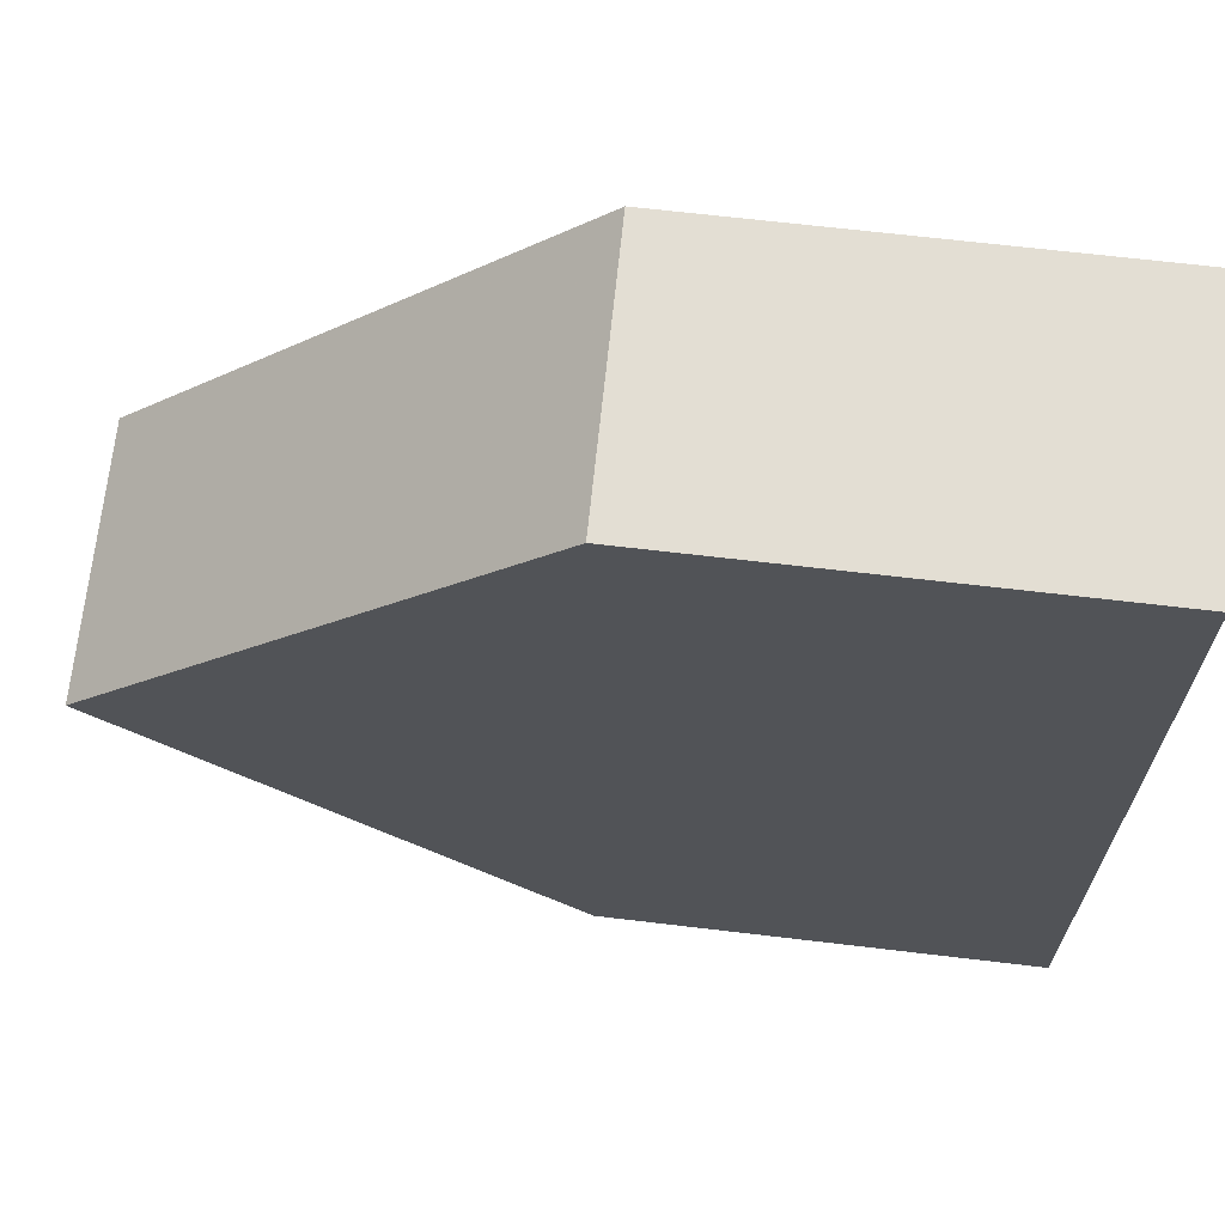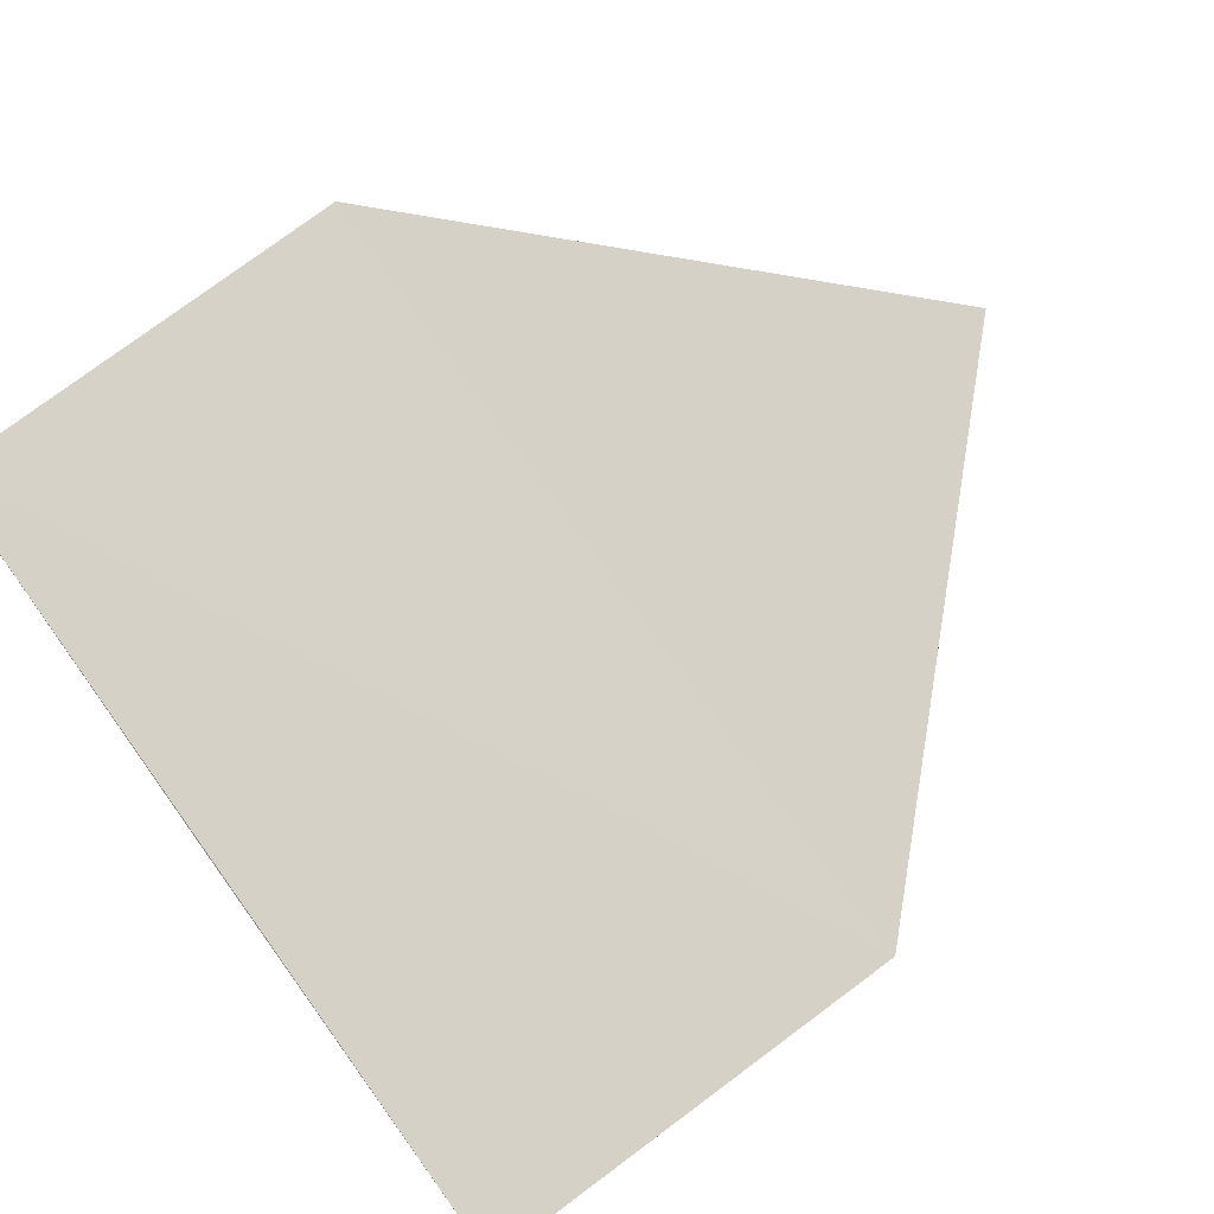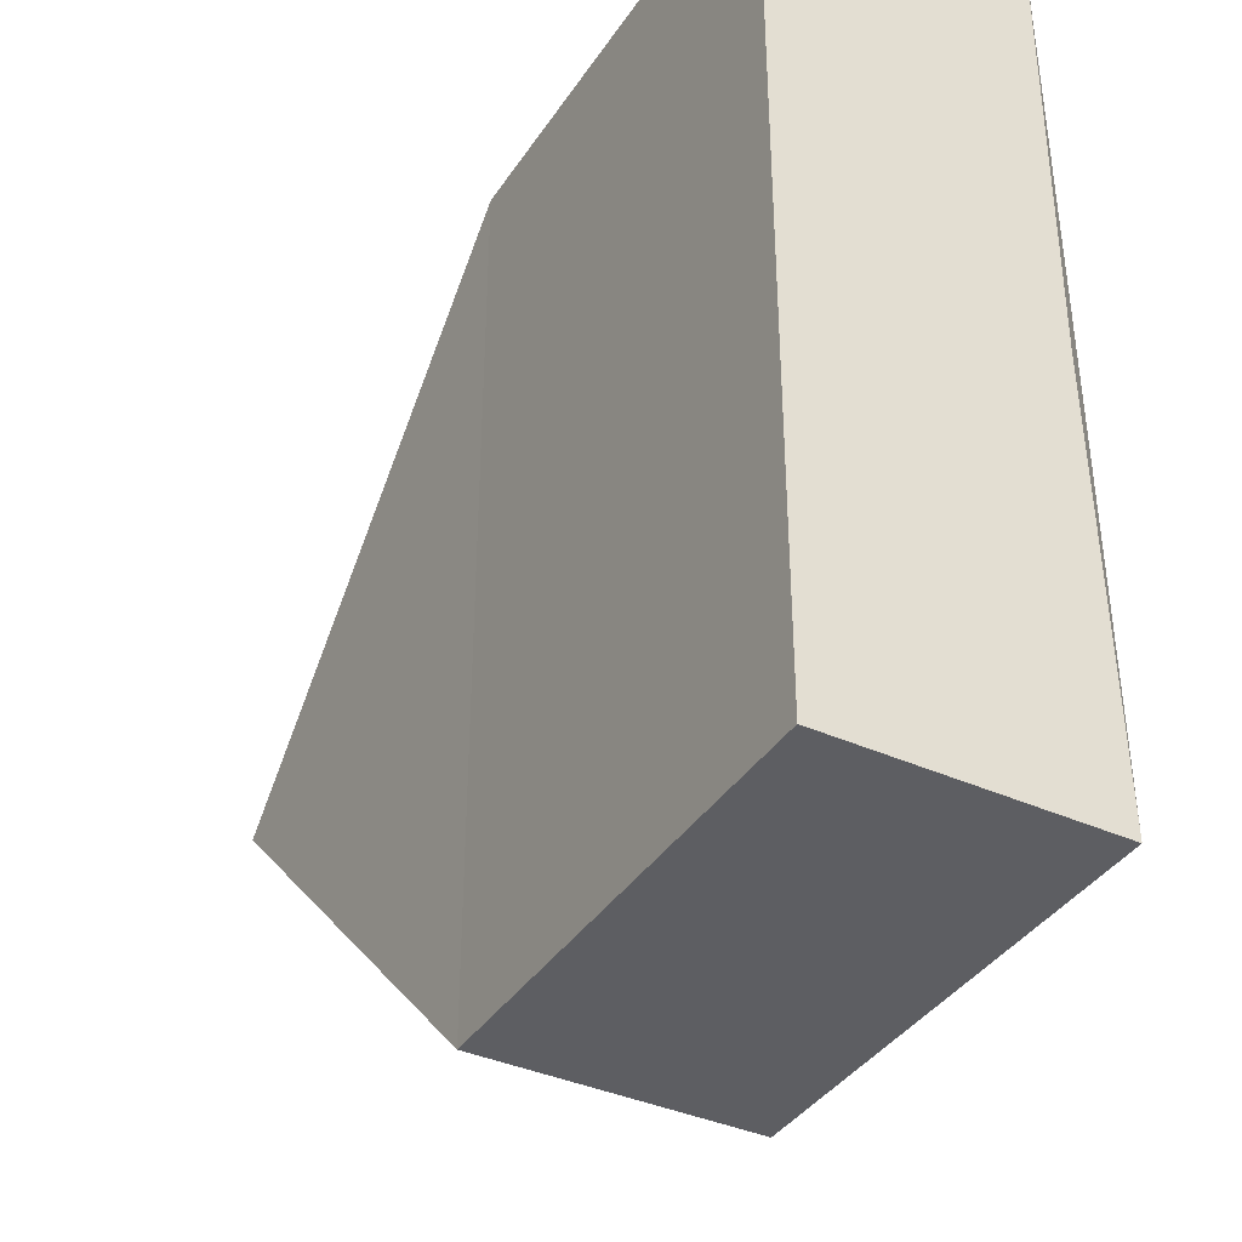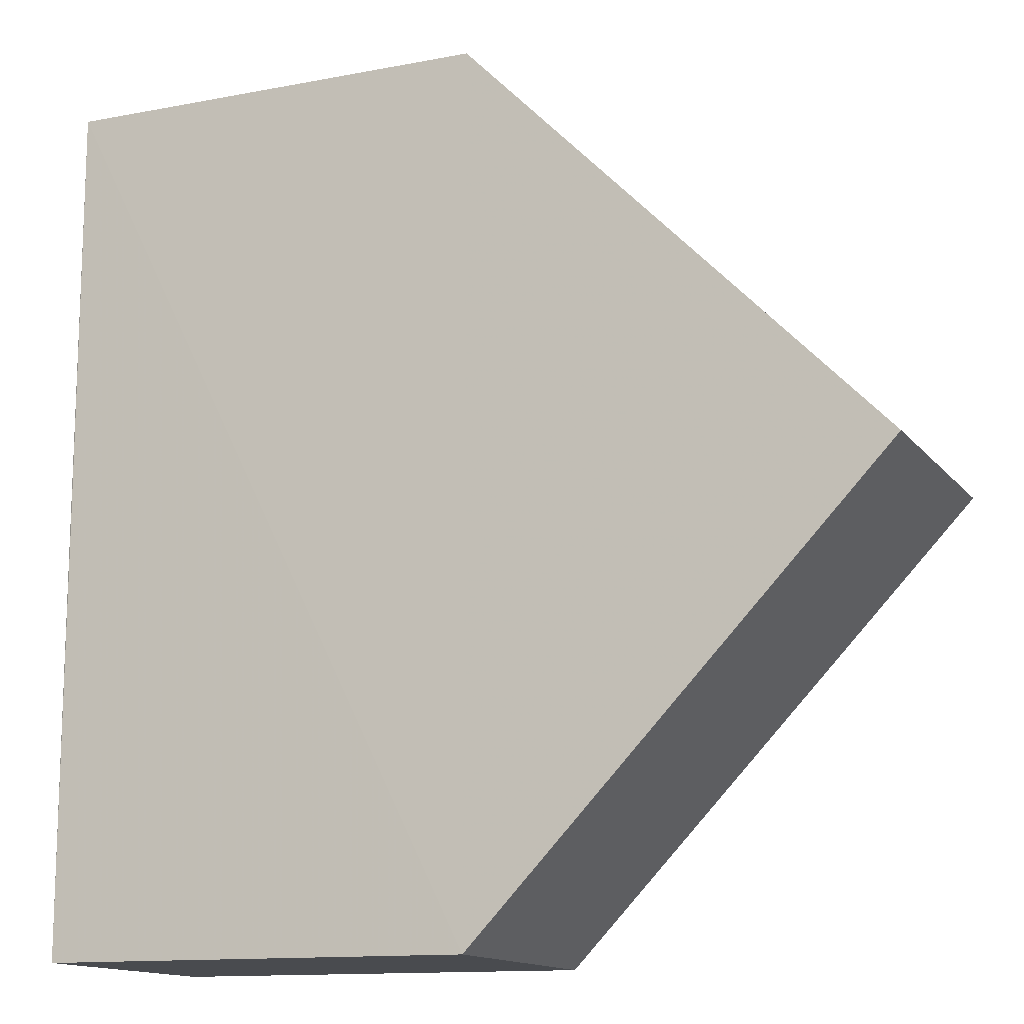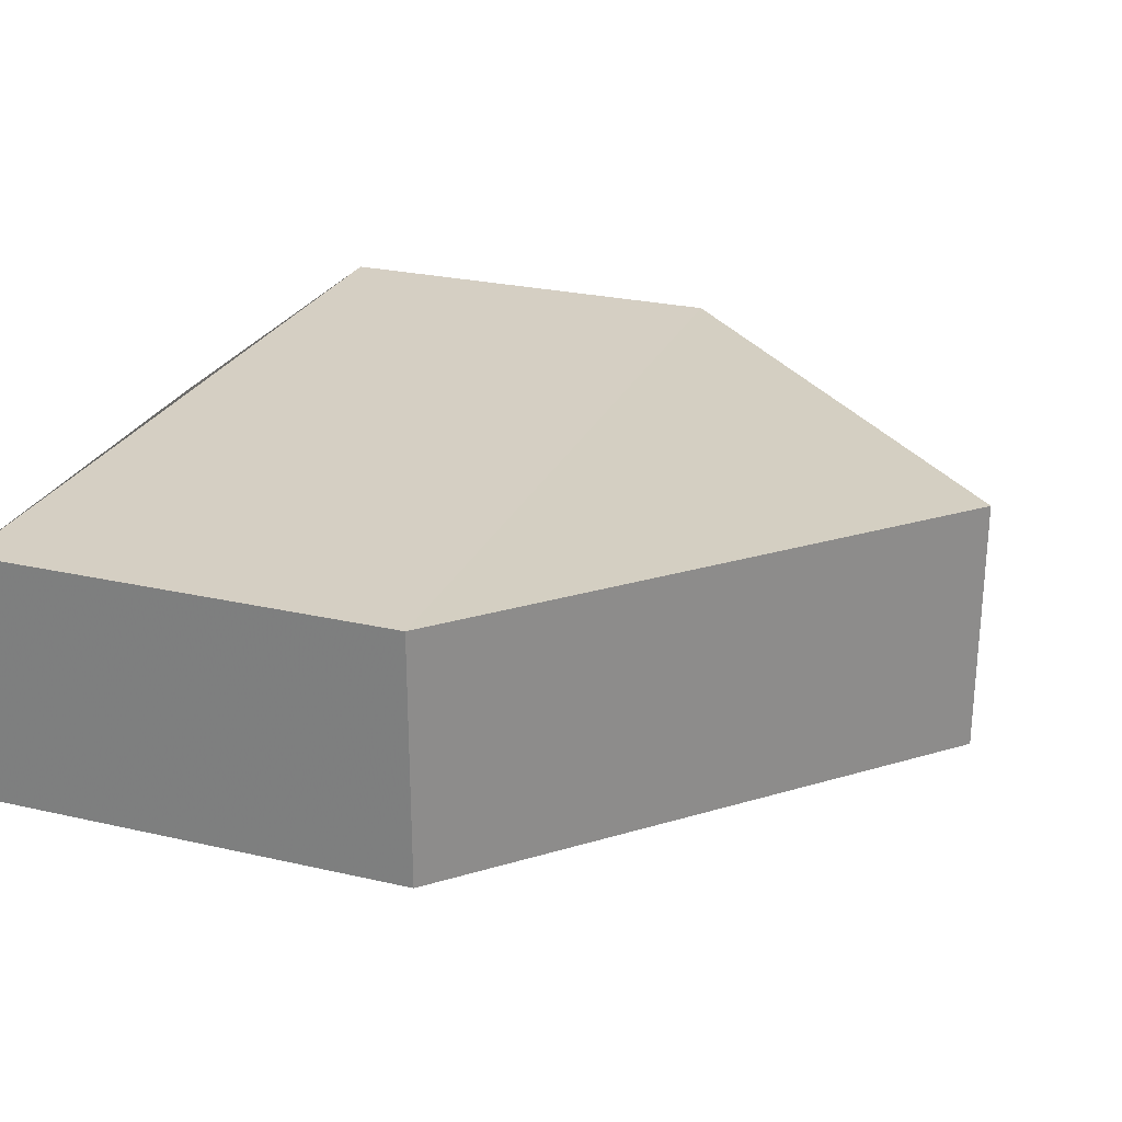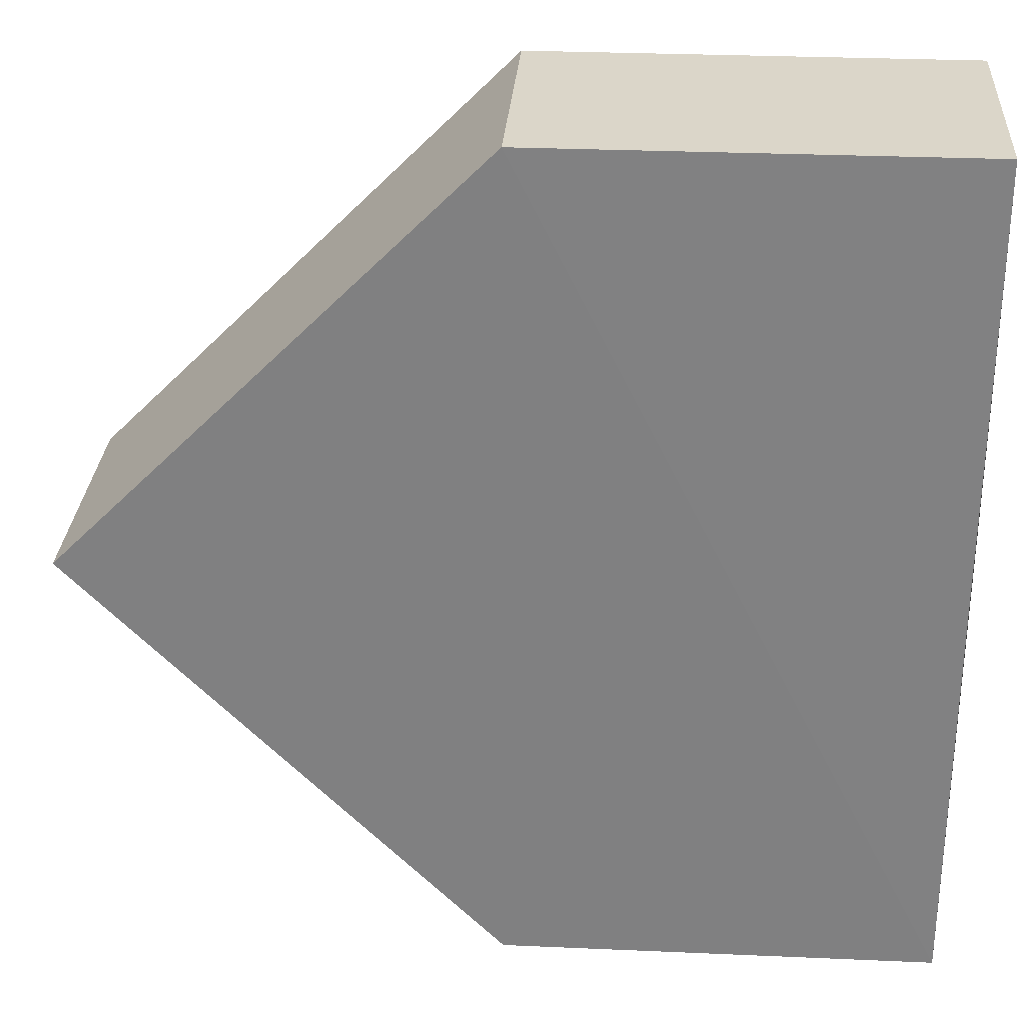
<metadata>
{"format":"obj","ext":"obj","renderer":"f3d","projection":"perspective","resolution":1024,"background":"white","views":[{"elev":67.4,"azim":6.5,"up":"+Y"},{"elev":78.8,"azim":144.2,"up":"+Z"},{"elev":-38.7,"azim":59.7,"up":"+Y"},{"elev":-13.5,"azim":-156.0,"up":"+Y"},{"elev":25.9,"azim":-159.9,"up":"+Z"},{"elev":29.3,"azim":3.7,"up":"+Y"}]}
</metadata>
<code>
o 1276
v 2227 1865 14.08
v 2227 1865 14.08
v 2227 1865 14.08
v 2227 1865 14.08
v 2227 1865 14.08
v 2227 1865 14.08
v 2227 1865 14.08
v 2227 1865 14.08
v 2227 1865 14.08
v 2227 1865 14.08
v 2227 1865 14.08
v 2227 1865 14.08
v 2227 1865 14.08
v 2227 1865 14.08
v 2227 1865 14.08
v 2227 1865 14.08
v 2227 1865 14.08
v 2227 1865 14.08
v 2227 1865 14.08
v 2227 1865 14.08
v 2227 1865 14.08
v 2227 1865 14.08
v 2227 1865 14.08
v 2227 1865 14.08
v 2227 1865 14.08
v 2227 1865 14.08
v 2227 1865 14.08
v 2227 1865 14.08
v 2227 1865 14.08
v 2227 1865 14.08
f 1 2 3
f 4 3 2
f 5 1 6
f 7 4 8
f 5 9 10
f 7 11 12
f 13 14 12
f 15 14 16
f 17 18 13
f 19 20 10
f 21 20 22
f 23 24 19
f 18 25 26
f 24 26 25
f 2 26 27
f 24 28 29
f 18 29 28
f 3 29 30

</code>
